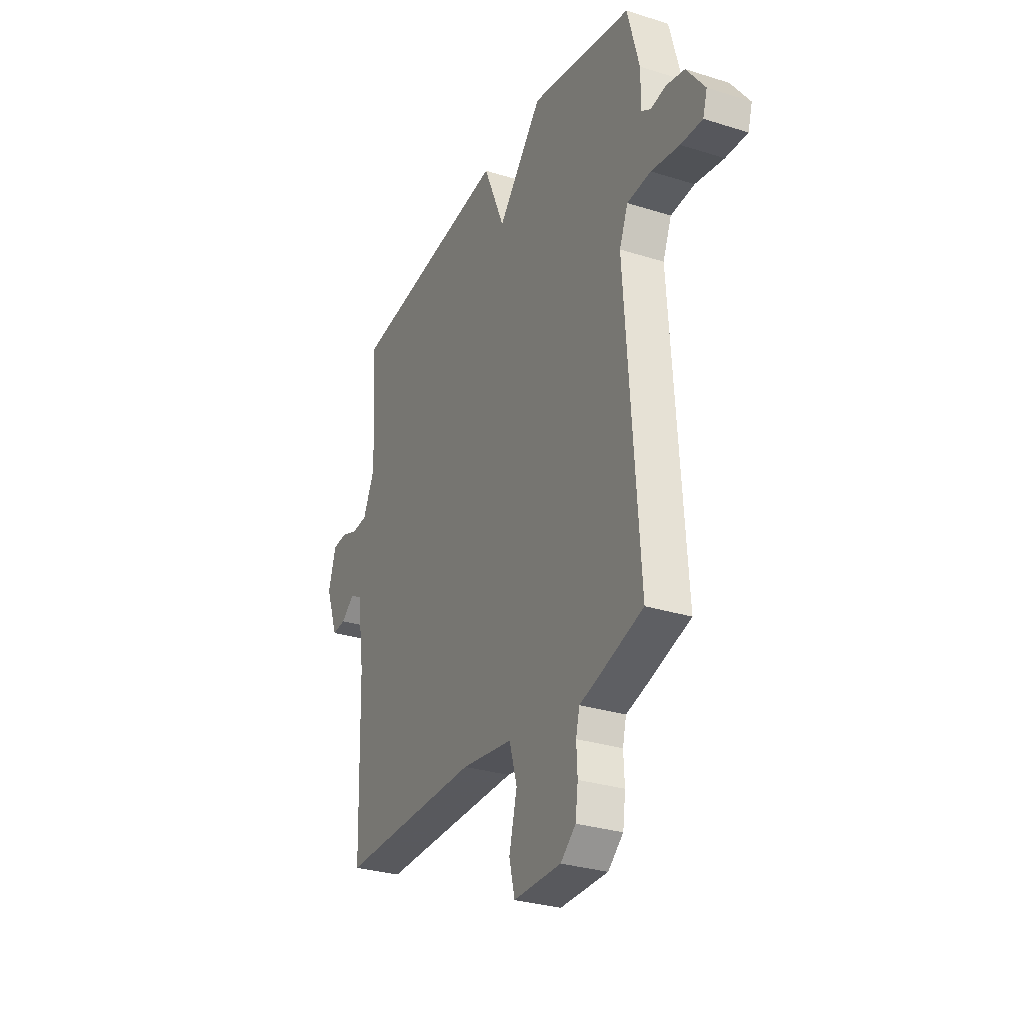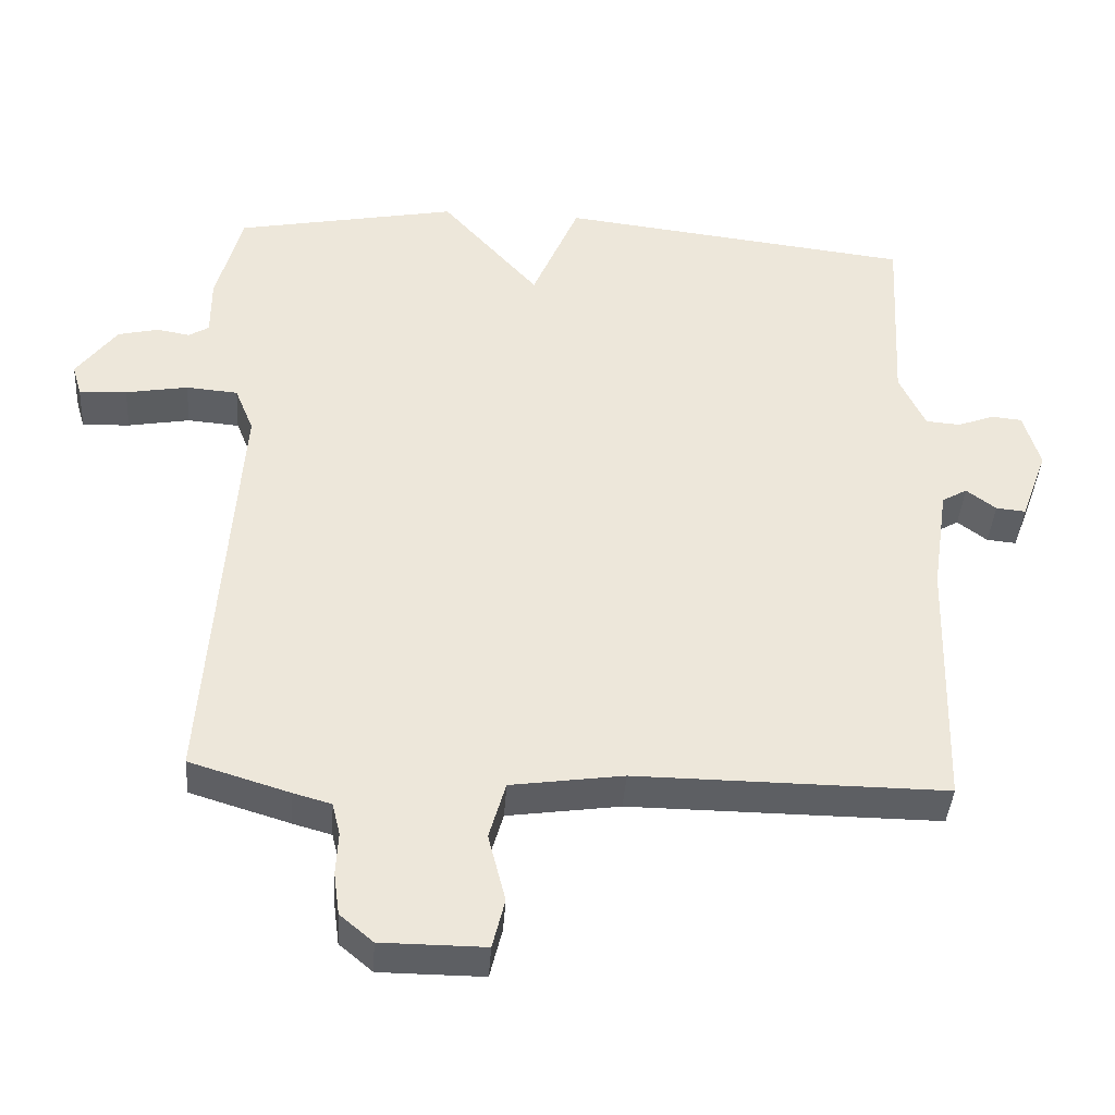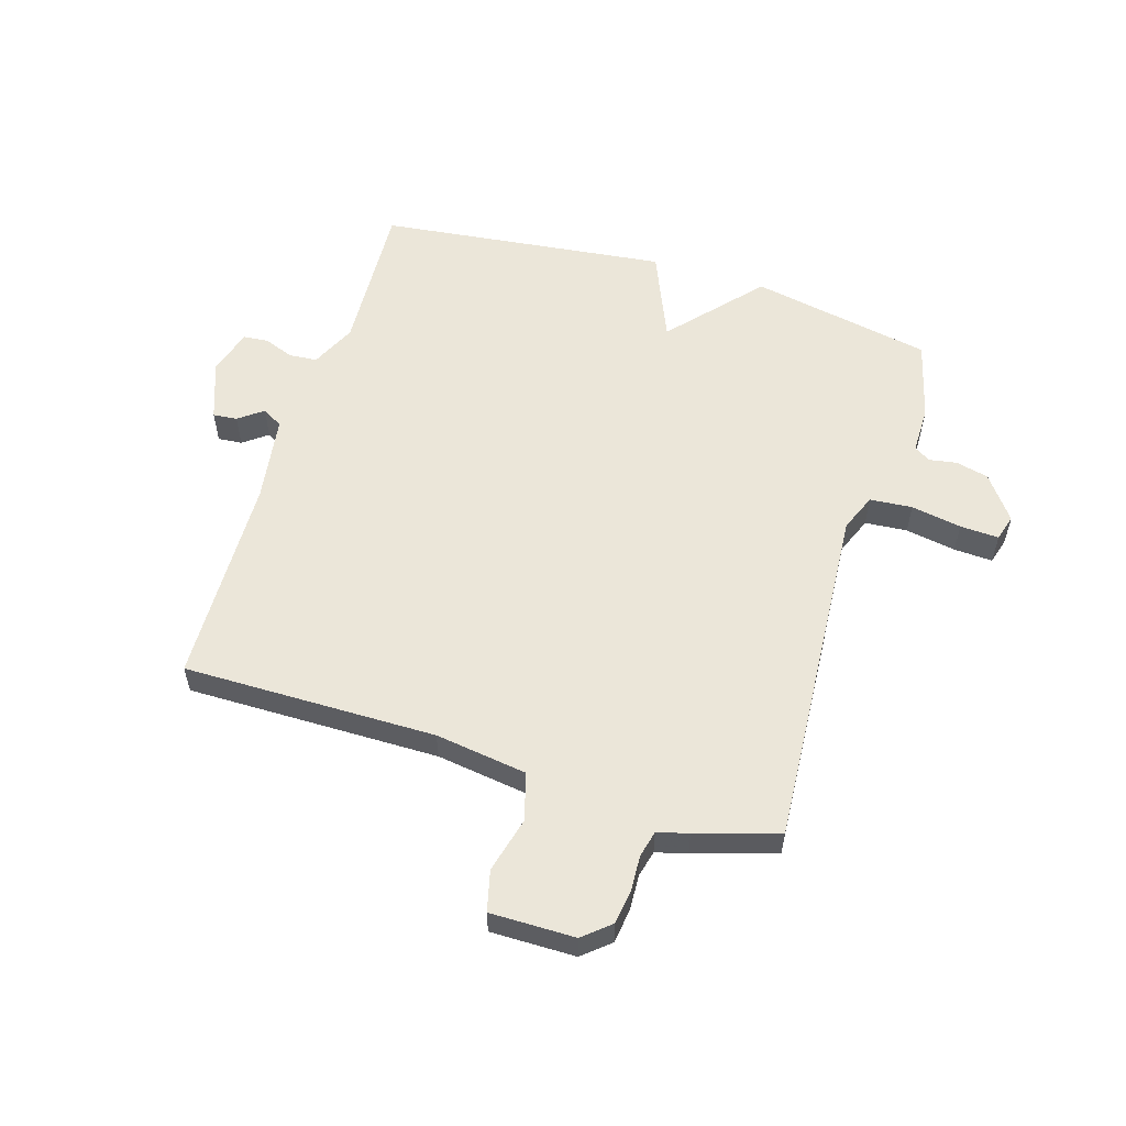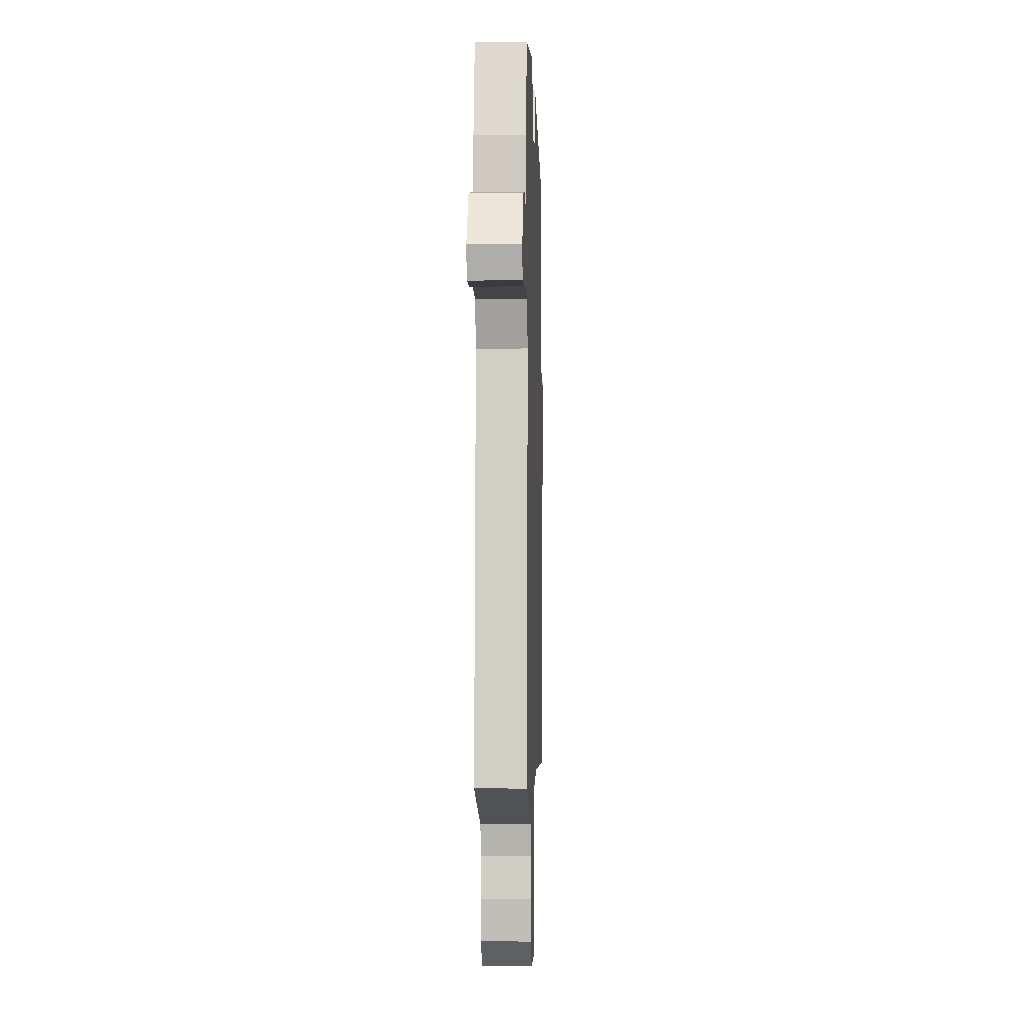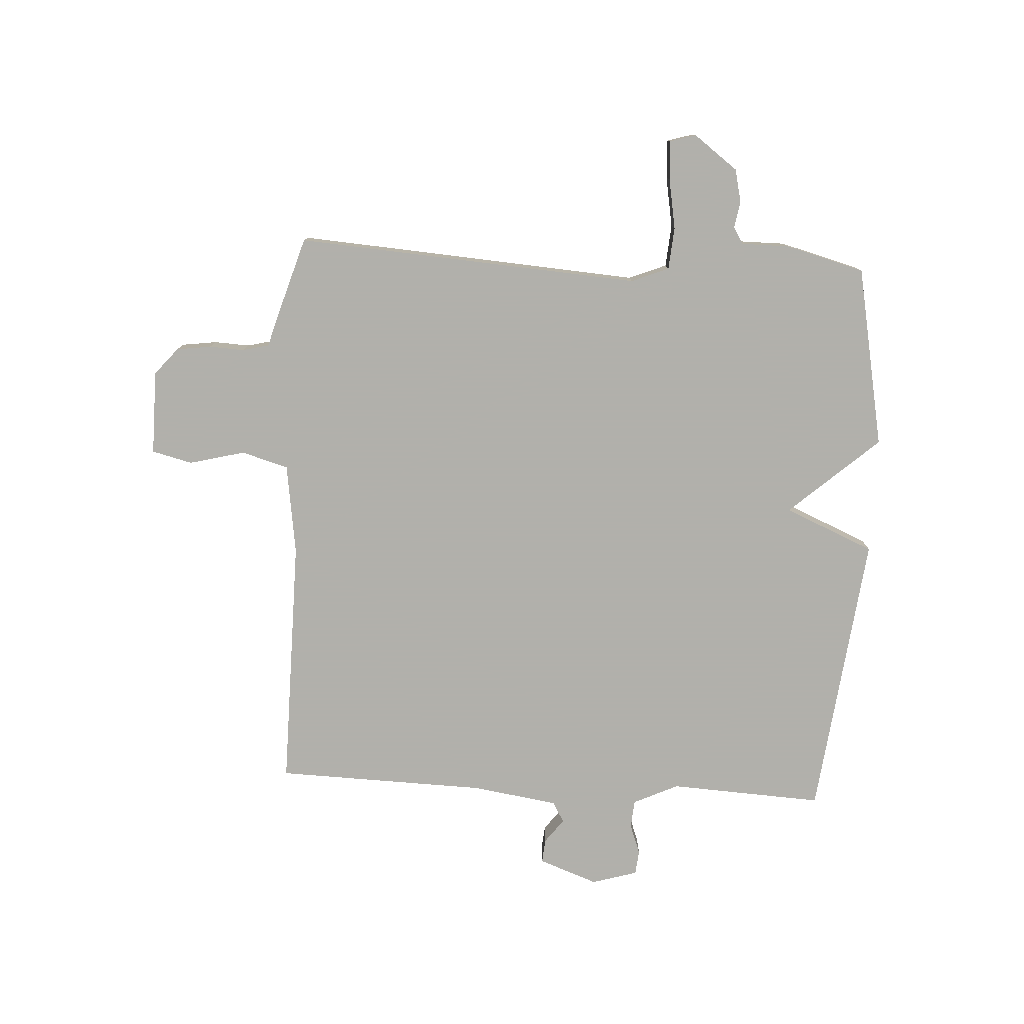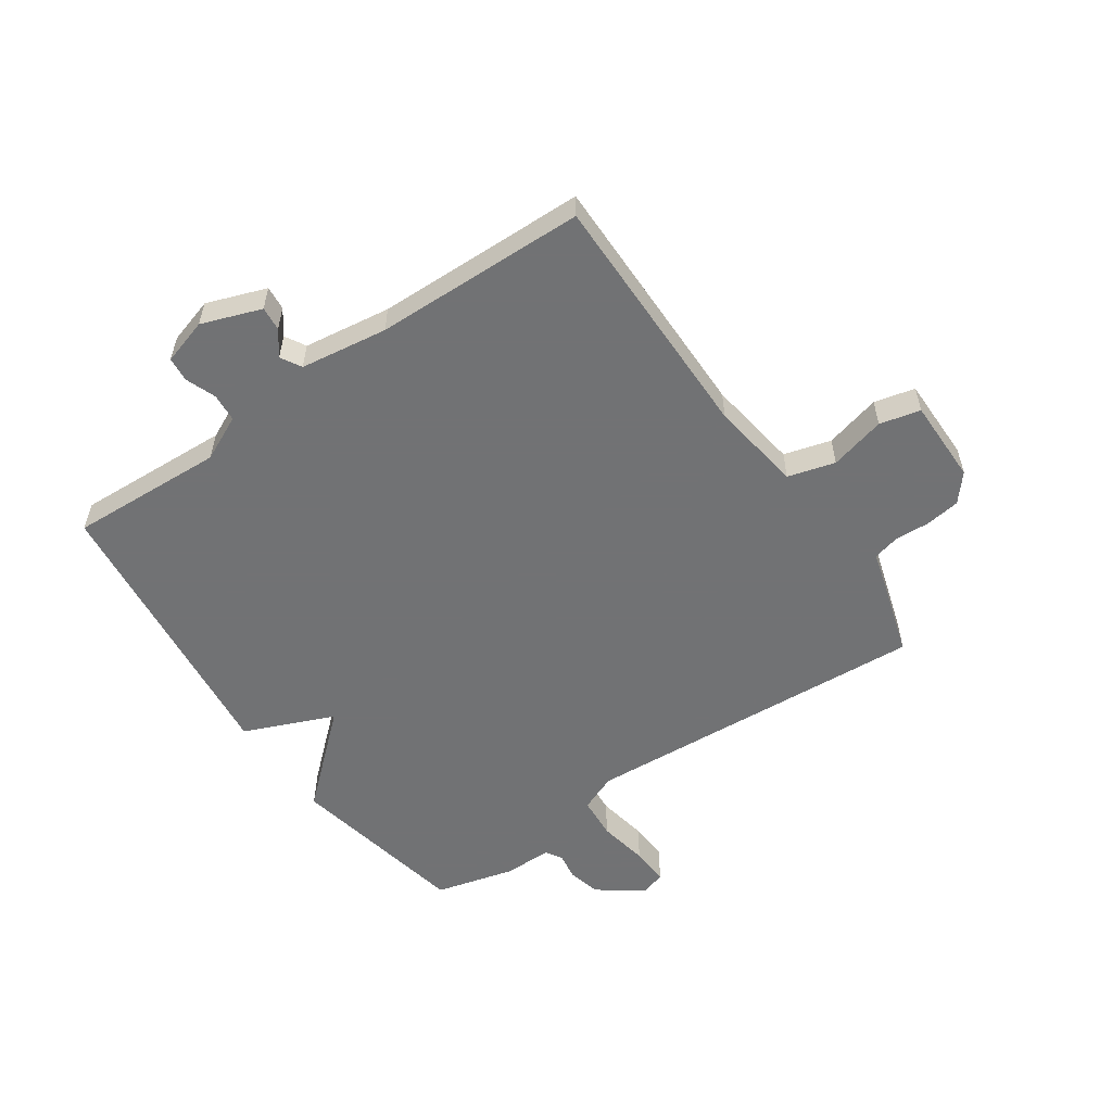
<metadata>
{"format":"obj","ext":"obj","renderer":"f3d","projection":"perspective","resolution":1024,"background":"white","views":[{"elev":-29.8,"azim":-114.8,"up":"+Z"},{"elev":-40.0,"azim":-3.8,"up":"+Z"},{"elev":56.5,"azim":-162.8,"up":"+Y"},{"elev":-3.9,"azim":-88.2,"up":"+Z"},{"elev":-78.5,"azim":-93.1,"up":"+Y"},{"elev":-55.6,"azim":124.9,"up":"+Y"}]}
</metadata>
<code>
v 0.5 0.07 -0.5
v 0.07 0.07 -0.496
v -0.086 0.07 -0.518
v -0.109 0.07 -0.598
v -0.085 0.07 -0.693
v -0.102 0.07 -0.762
v -0.246 0.07 -0.761
v -0.292 0.07 -0.722
v -0.3 0.07 -0.663
v -0.297 0.07 -0.603
v -0.308 0.07 -0.558
v -0.361 0.07 -0.543
v -0.5 0.07 -0.5
v -0.459 0.07 0.09
v -0.485 0.07 0.154
v -0.557 0.07 0.16
v -0.643 0.07 0.145
v -0.709 0.07 0.142
v -0.722 0.07 0.186
v -0.666 0.07 0.261
v -0.61 0.07 0.274
v -0.564 0.07 0.266
v -0.536 0.07 0.283
v -0.536 0.07 0.365
v -0.5 0.07 0.5
v -0.191 0.07 0.559
v -0.056 0.07 0.406
v 0.009 0.07 0.559
v 0.5 0.07 0.5
v 0.486 0.07 0.237
v 0.522 0.07 0.16
v 0.57 0.07 0.156
v 0.621 0.07 0.175
v 0.663 0.07 0.171
v 0.686 0.07 0.093
v 0.649 0.07 -0.008
v 0.608 0.07 -0.004
v 0.567 0.07 0.027
v 0.532 0.07 0.007
v 0.51 0.07 -0.141
v 0.5 0 -0.5
v 0.07 0 -0.496
v -0.086 0 -0.518
v -0.109 0 -0.598
v -0.085 0 -0.693
v -0.102 0 -0.762
v -0.246 0 -0.761
v -0.292 0 -0.722
v -0.3 0 -0.663
v -0.297 0 -0.603
v -0.308 0 -0.558
v -0.361 0 -0.543
v -0.5 0 -0.5
v -0.459 0 0.09
v -0.485 0 0.154
v -0.557 0 0.16
v -0.643 0 0.145
v -0.709 0 0.142
v -0.722 0 0.186
v -0.666 0 0.261
v -0.61 0 0.274
v -0.564 0 0.266
v -0.536 0 0.283
v -0.536 0 0.365
v -0.5 0 0.5
v -0.191 0 0.559
v -0.056 0 0.406
v 0.009 0 0.559
v 0.5 0 0.5
v 0.486 0 0.237
v 0.522 0 0.16
v 0.57 0 0.156
v 0.621 0 0.175
v 0.663 0 0.171
v 0.686 0 0.093
v 0.649 0 -0.008
v 0.608 0 -0.004
v 0.567 0 0.027
v 0.532 0 0.007
v 0.51 0 -0.141
f 36 37 38
f 35 36 38
f 34 35 38
f 33 34 38
f 32 33 38
f 31 32 38 39
f 30 31 39 40
f 27 28 29 30
f 25 26 27
f 24 25 27
f 23 24 27
f 40 1 2
f 30 40 2
f 27 30 2
f 23 27 2
f 22 23 2
f 20 21 22
f 19 20 22
f 18 19 22
f 17 18 22
f 16 17 22
f 11 12 13 14
f 10 11 14
f 8 9 10
f 7 8 10
f 6 7 10
f 5 6 10
f 4 5 10
f 3 4 10 14
f 2 3 14 15
f 15 16 22
f 2 15 22
f 78 77 76
f 78 76 75
f 78 75 74
f 78 74 73
f 78 73 72
f 79 78 72 71
f 80 79 71 70
f 70 69 68 67
f 67 66 65
f 67 65 64
f 67 64 63
f 42 41 80
f 42 80 70
f 42 70 67
f 42 67 63
f 42 63 62
f 62 61 60
f 62 60 59
f 62 59 58
f 62 58 57
f 62 57 56
f 54 53 52 51
f 54 51 50
f 50 49 48
f 50 48 47
f 50 47 46
f 50 46 45
f 50 45 44
f 54 50 44 43
f 55 54 43 42
f 62 56 55
f 62 55 42
f 1 41 42 2
f 2 42 43 3
f 3 43 44 4
f 4 44 45 5
f 5 45 46 6
f 6 46 47 7
f 7 47 48 8
f 8 48 49 9
f 9 49 50 10
f 10 50 51 11
f 11 51 52 12
f 12 52 53 13
f 13 53 54 14
f 14 54 55 15
f 15 55 56 16
f 16 56 57 17
f 17 57 58 18
f 18 58 59 19
f 19 59 60 20
f 20 60 61 21
f 21 61 62 22
f 22 62 63 23
f 23 63 64 24
f 24 64 65 25
f 25 65 66 26
f 26 66 67 27
f 27 67 68 28
f 28 68 69 29
f 29 69 70 30
f 30 70 71 31
f 31 71 72 32
f 32 72 73 33
f 33 73 74 34
f 34 74 75 35
f 35 75 76 36
f 36 76 77 37
f 37 77 78 38
f 38 78 79 39
f 39 79 80 40
f 40 80 41 1

</code>
